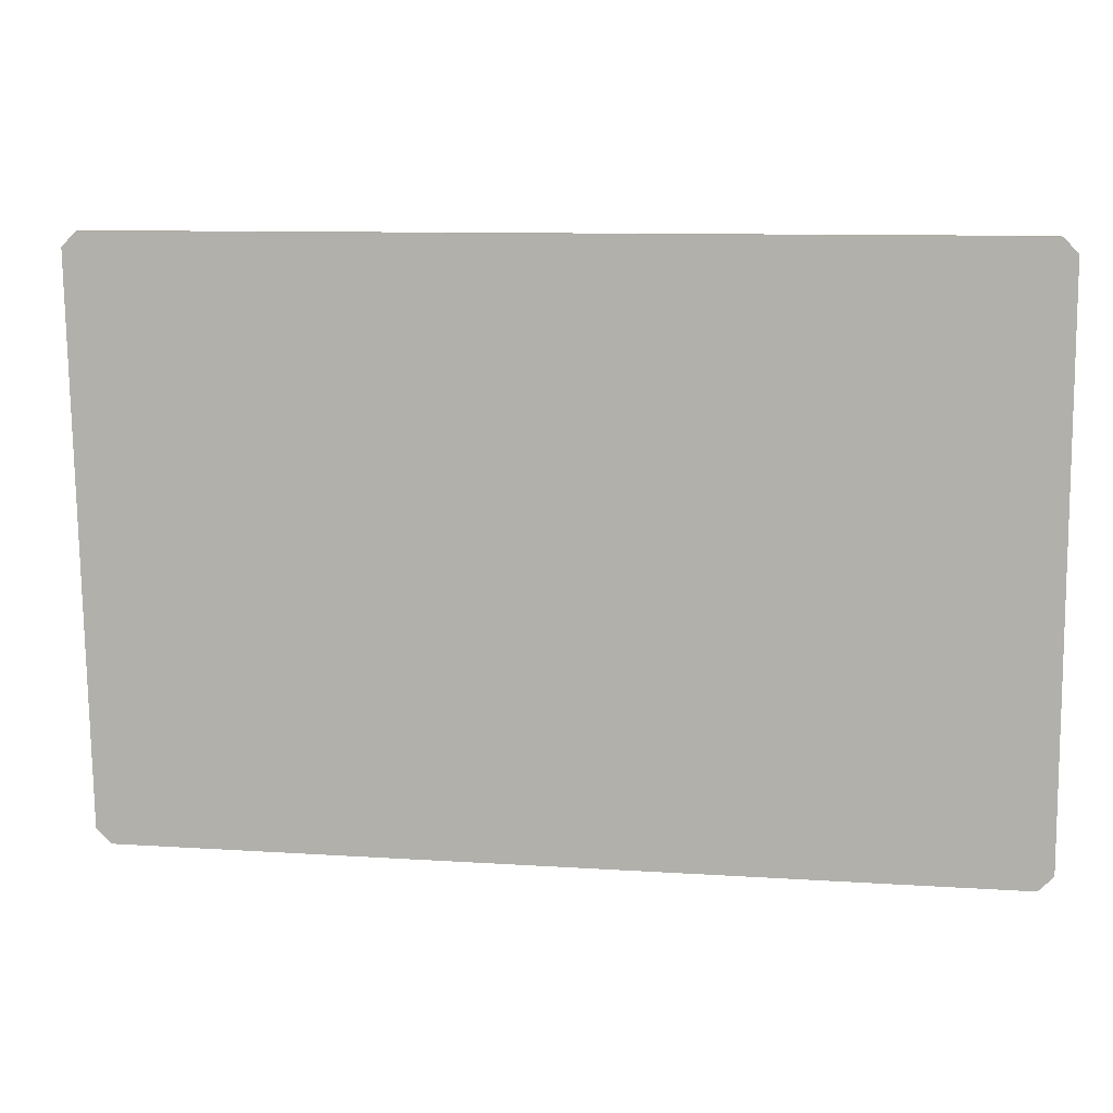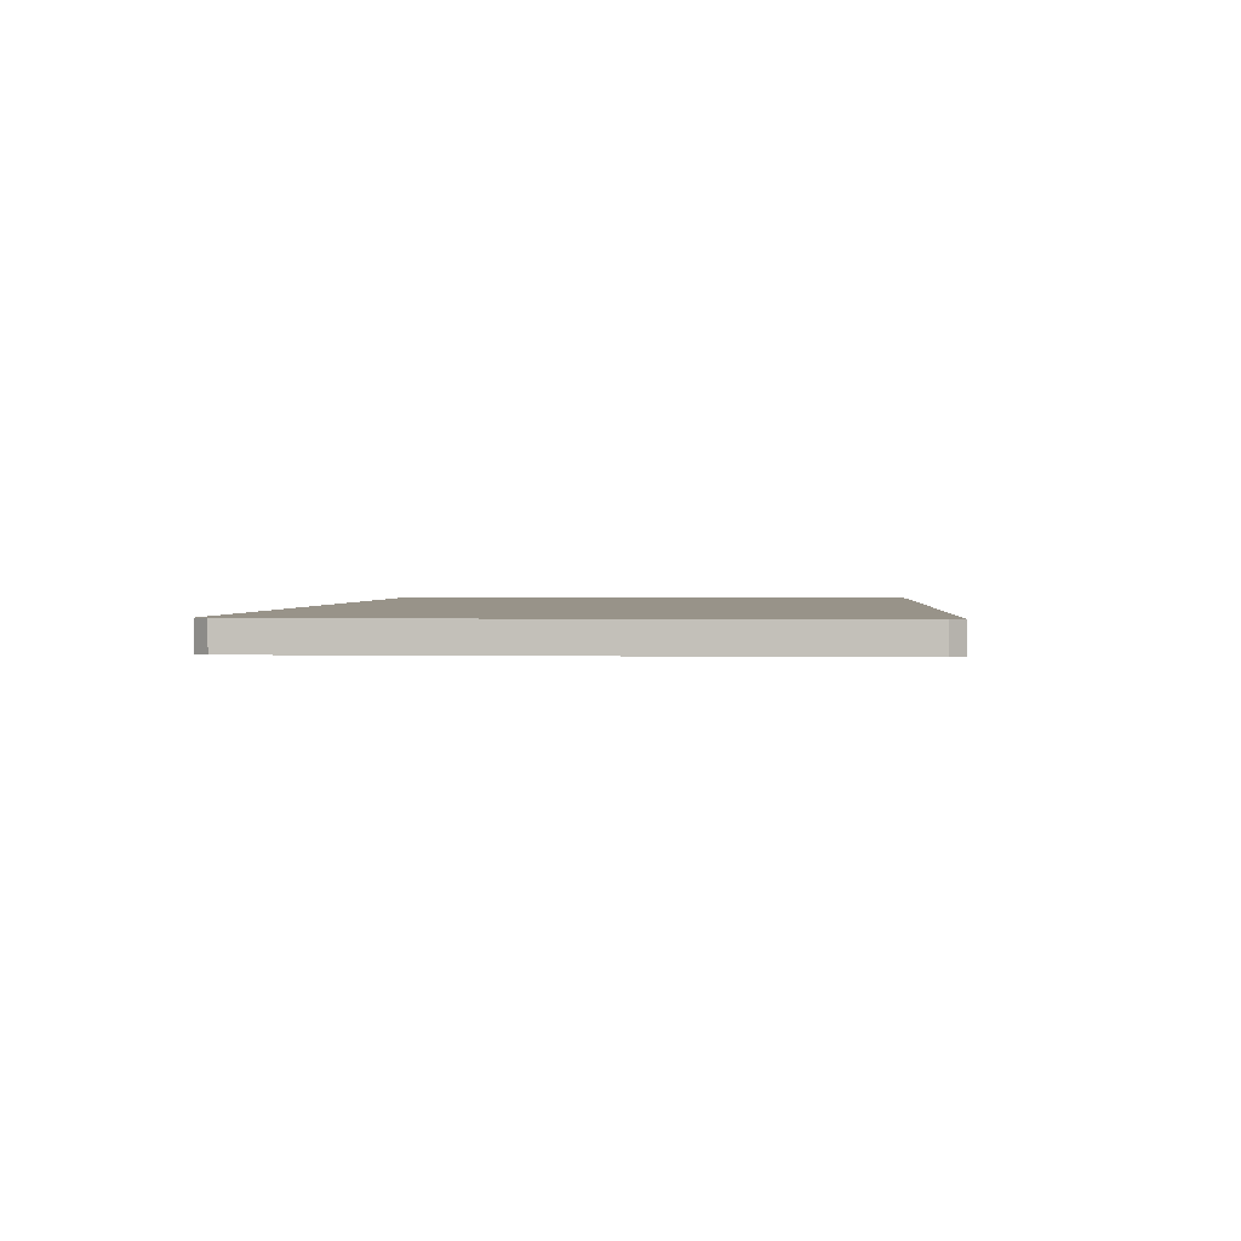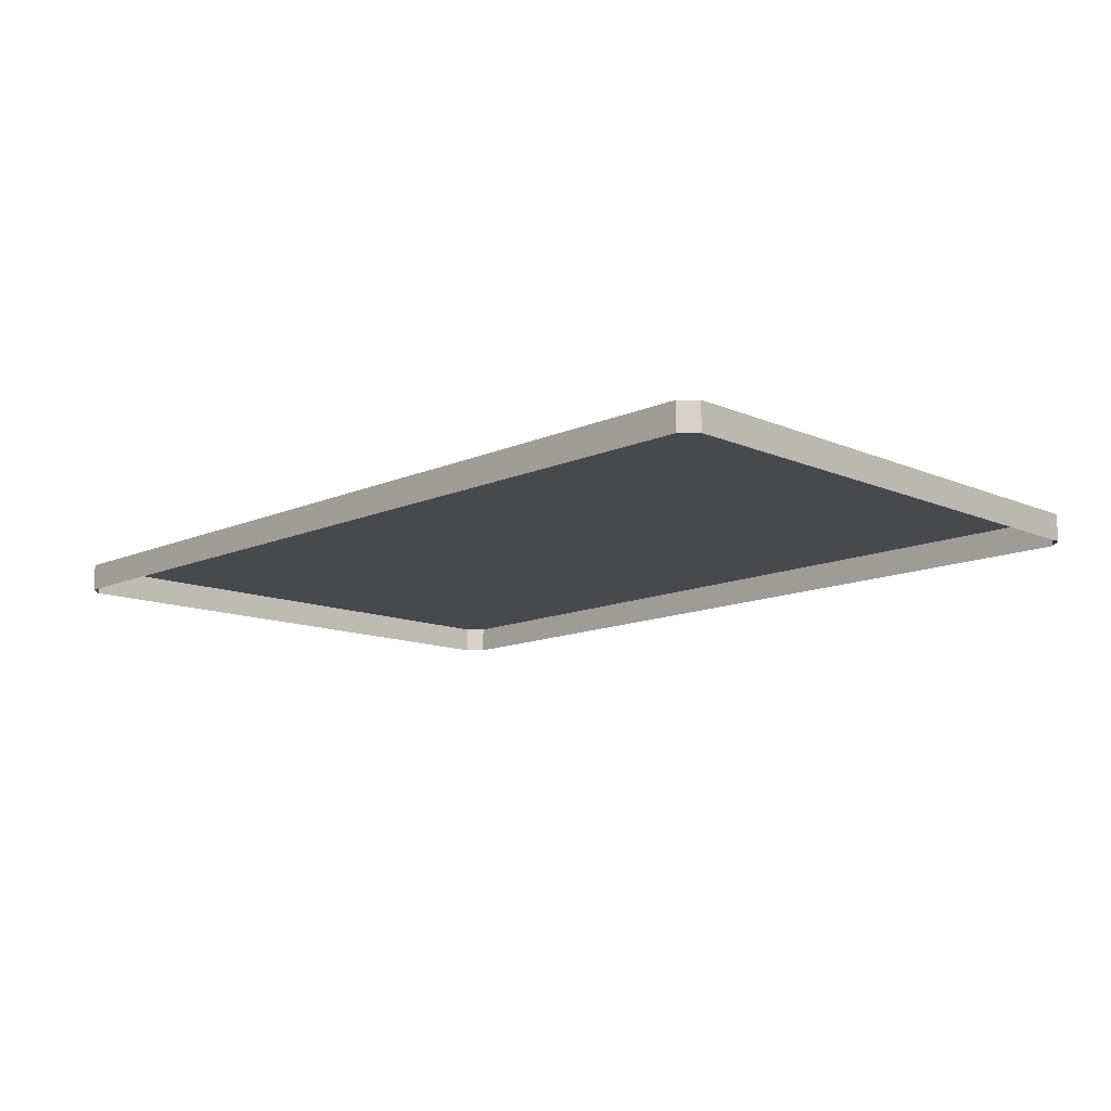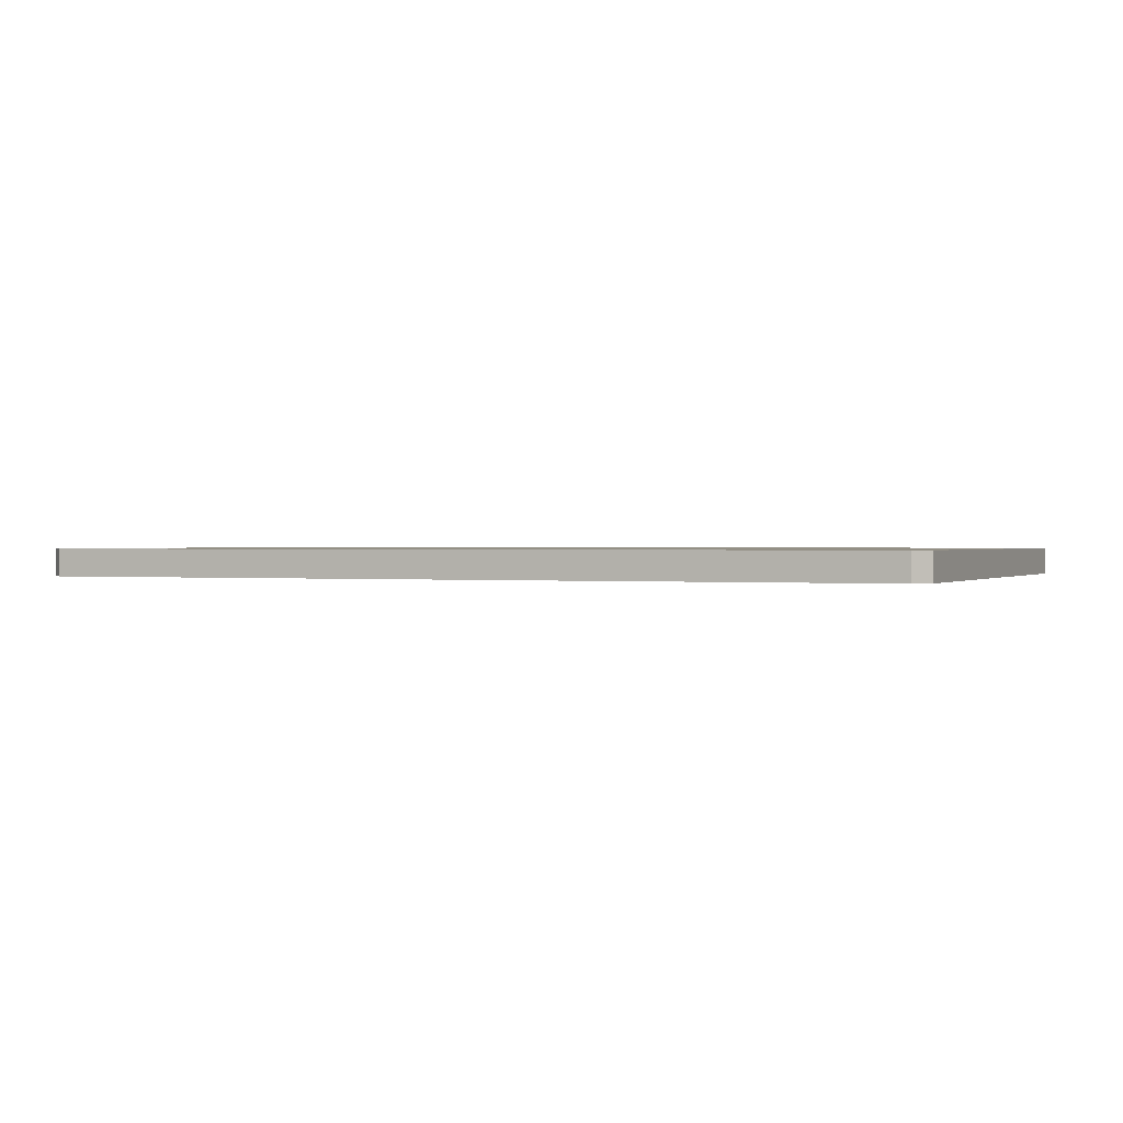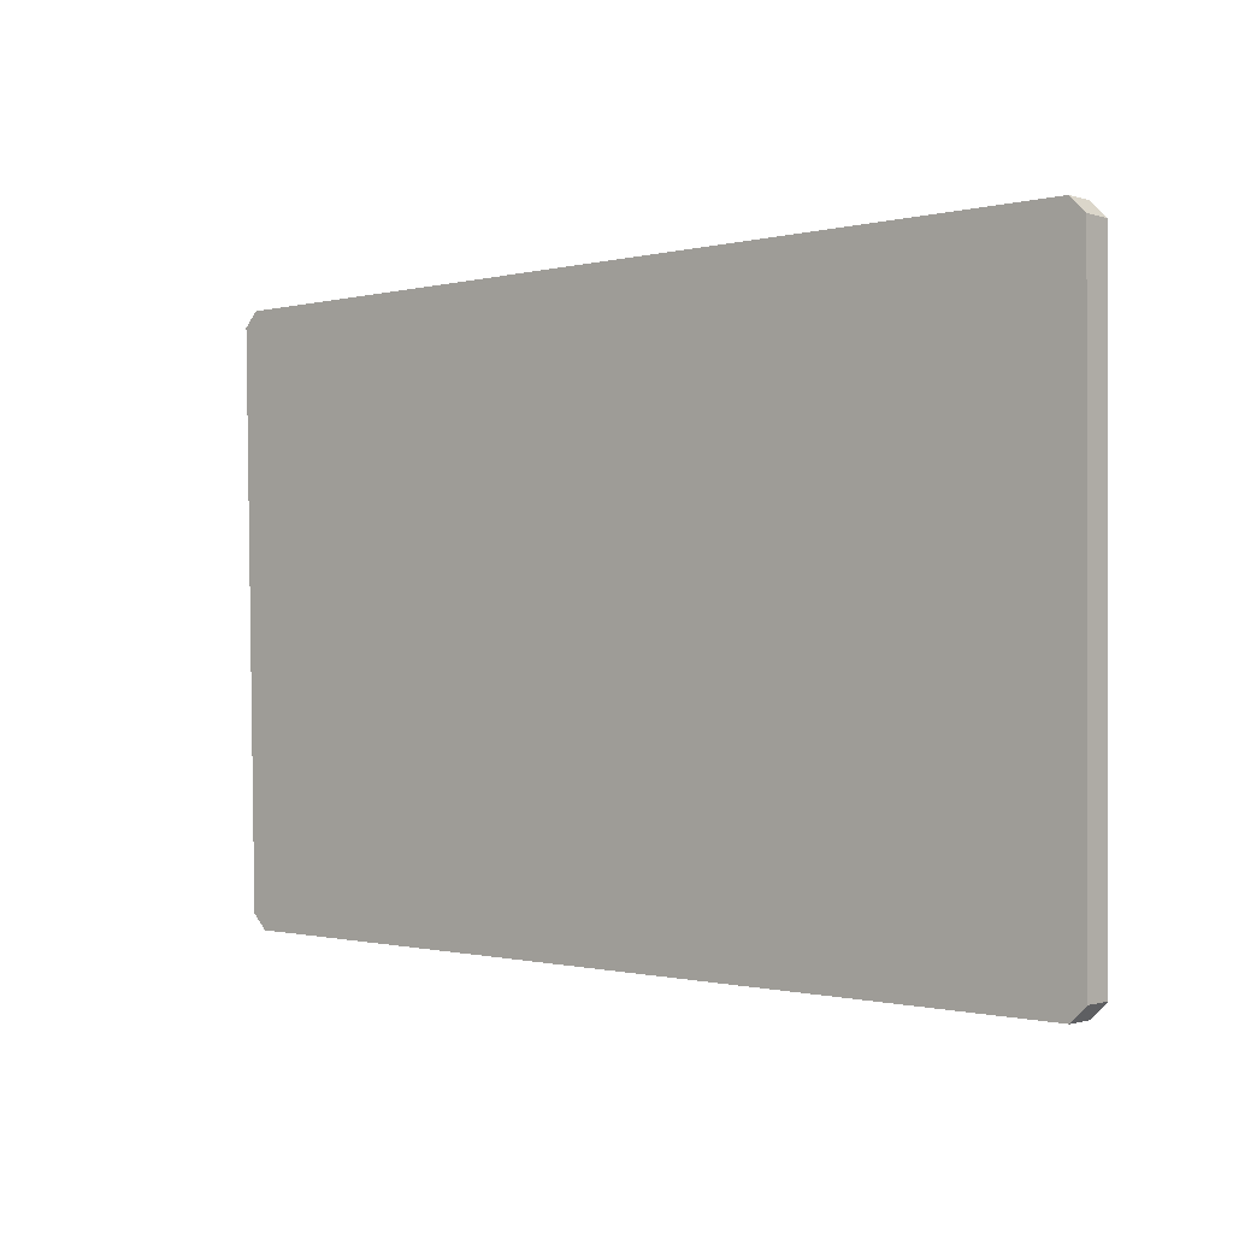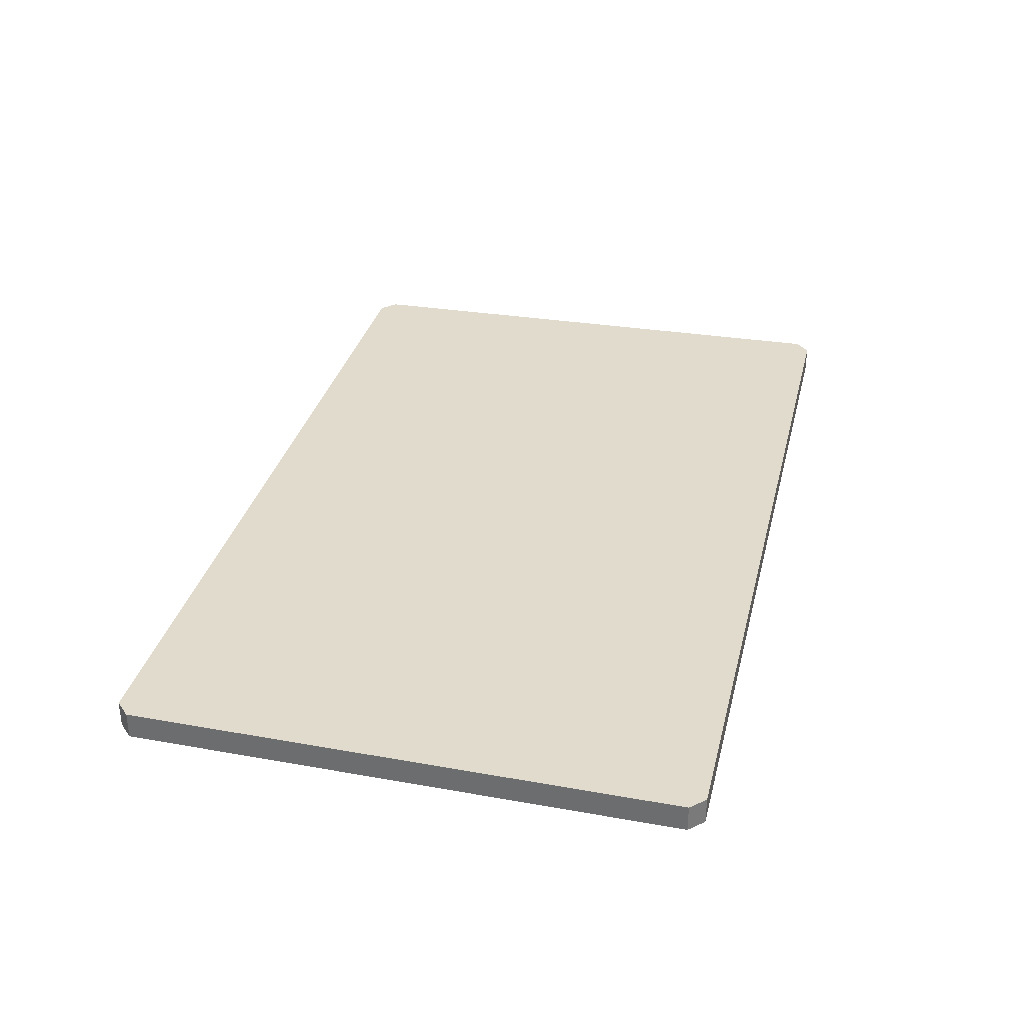
<metadata>
{"format":"obj","ext":"obj","renderer":"f3d","projection":"perspective","resolution":1024,"background":"white","views":[{"elev":9.3,"azim":8.3,"up":"+Y"},{"elev":1.6,"azim":94.3,"up":"+Z"},{"elev":-12.4,"azim":-134.1,"up":"+Z"},{"elev":0.6,"azim":22.9,"up":"+Z"},{"elev":-1.3,"azim":41.9,"up":"+Y"},{"elev":33.8,"azim":103.5,"up":"+Z"}]}
</metadata>
<code>
g sb_01_slum_prop_27
v -1.213 0.8047 0.07068
v -1.213 0.8047 -0.005535
v 1.212 0.799 -0.005535
v 1.212 0.799 0.07068
v -1.212 -0.7429 0.07068
v -1.212 -0.7429 -0.005535
v -1.252 0.7647 -0.005535
v -1.252 0.7647 0.07068
v 1.207 -0.8047 0.07068
v 1.207 -0.8047 -0.005536
v -1.171 -0.7833 -0.005535
v -1.171 -0.7833 0.07068
v 1.252 0.7589 0.07068
v 1.252 0.7589 -0.005535
v 1.247 -0.765 -0.005536
v 1.247 -0.765 0.07068
v 1.212 0.799 0.07068
v 1.212 0.799 -0.005535
v 1.252 0.7589 -0.005535
v 1.252 0.7589 0.07068
v -1.252 0.7647 0.07068
v -1.252 0.7647 -0.005535
v -1.213 0.8047 -0.005535
v -1.213 0.8047 0.07068
v -1.171 -0.7833 0.07068
v -1.171 -0.7833 -0.005535
v -1.212 -0.7429 -0.005535
v -1.212 -0.7429 0.07068
v 1.247 -0.765 0.07068
v 1.247 -0.765 -0.005536
v 1.207 -0.8047 -0.005536
v 1.207 -0.8047 0.07068
v -1.252 0.7647 0.07068
v -1.171 -0.7833 0.07068
v -1.212 -0.7429 0.07068
v -1.213 0.8047 0.07068
v 1.212 0.799 0.07068
v 1.207 -0.8047 0.07068
v 1.247 -0.765 0.07068
v 1.252 0.7589 0.07068
g sb_01_slum_prop_27_0
f 3 2 1
f 4 3 1
f 7 6 5
f 8 7 5
f 11 10 9
f 12 11 9
f 15 14 13
f 16 15 13
f 19 18 17
f 20 19 17
f 23 22 21
f 24 23 21
f 27 26 25
f 28 27 25
f 31 30 29
f 32 31 29
f 35 34 33
f 34 36 33
f 36 34 37
f 34 38 37
f 37 38 39
f 40 37 39

</code>
